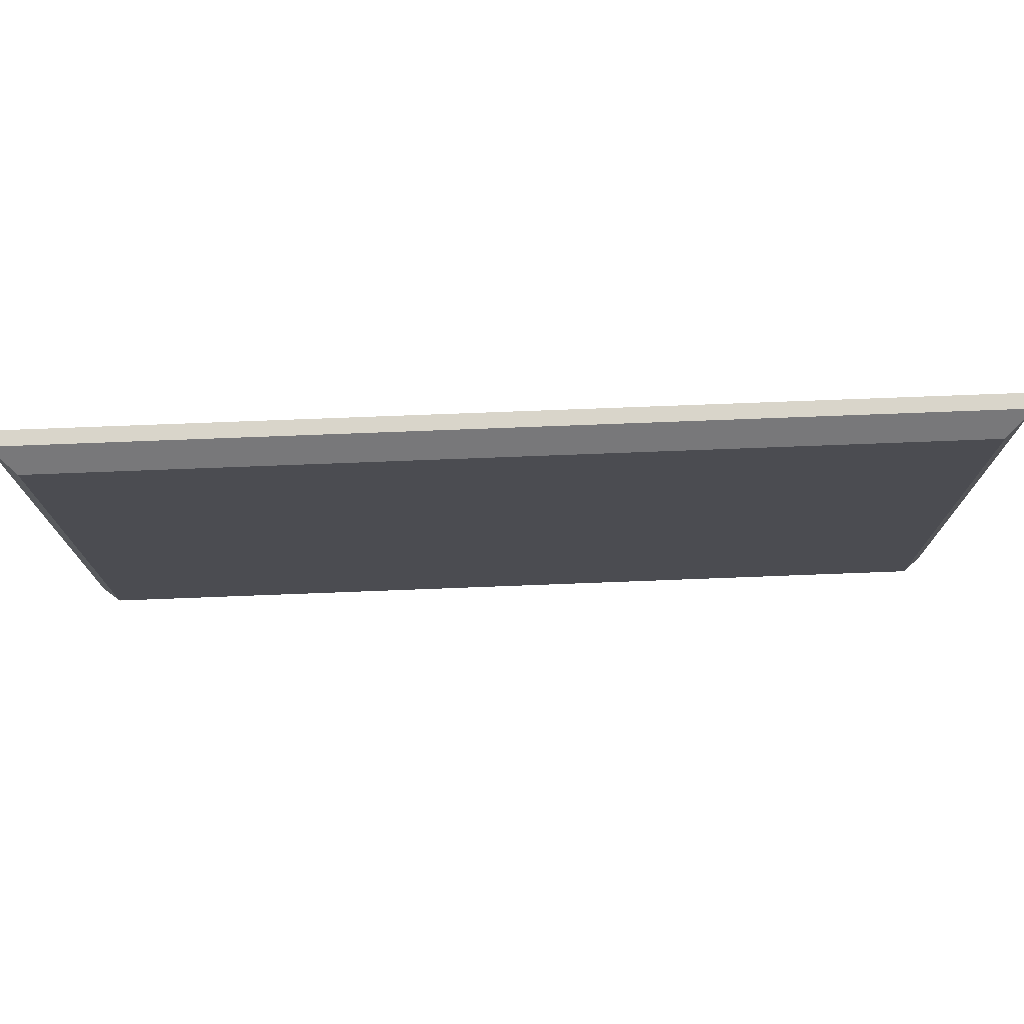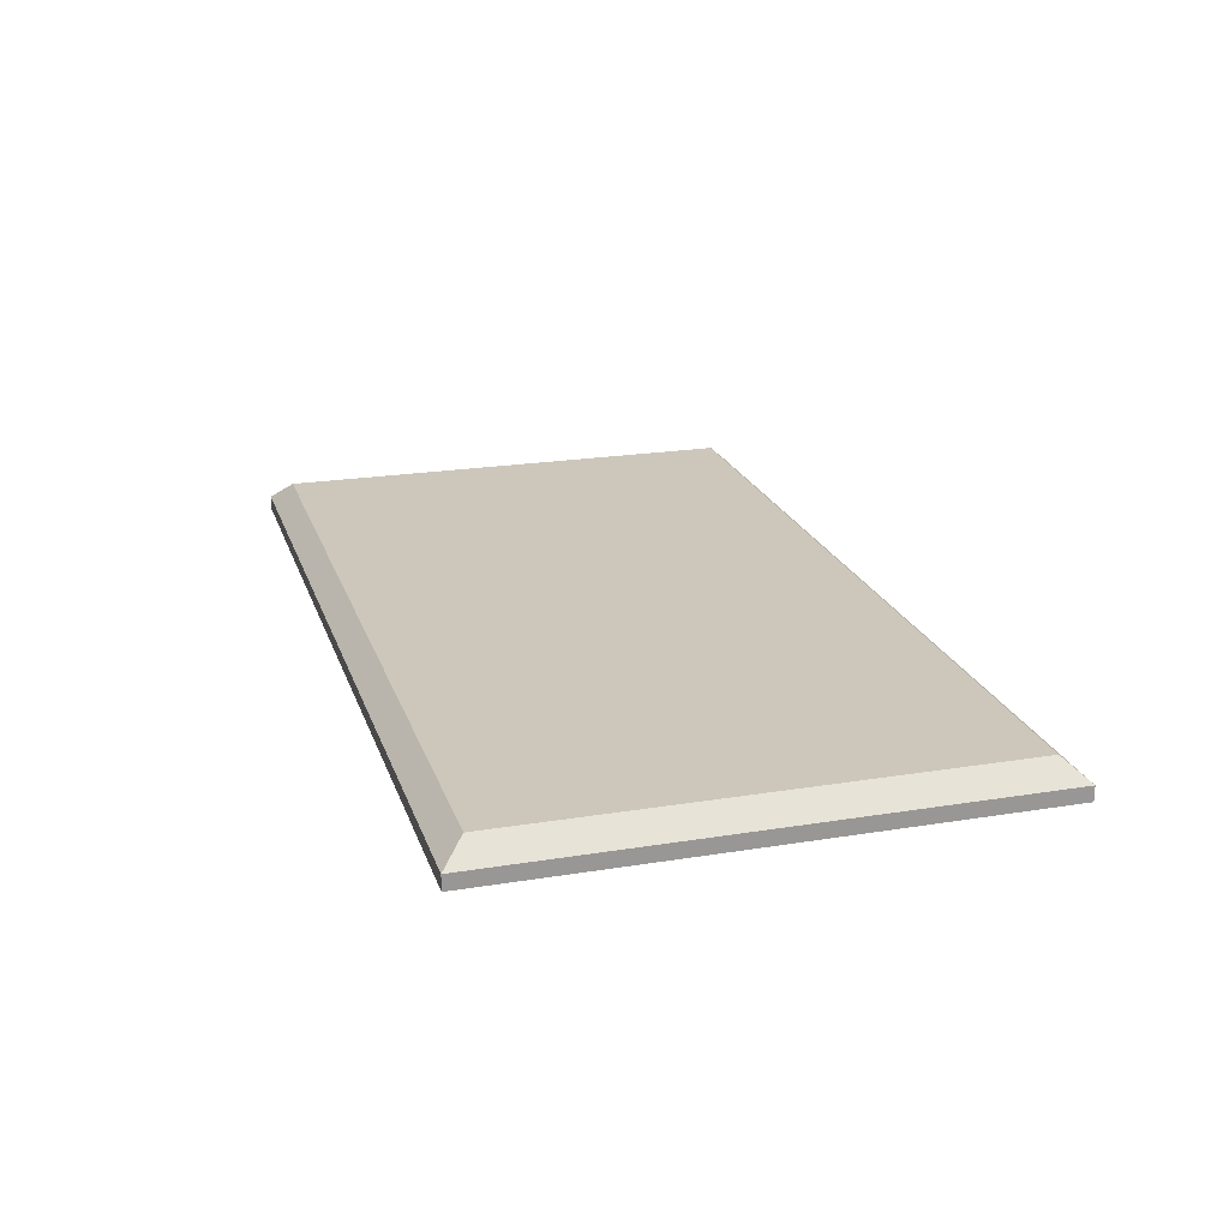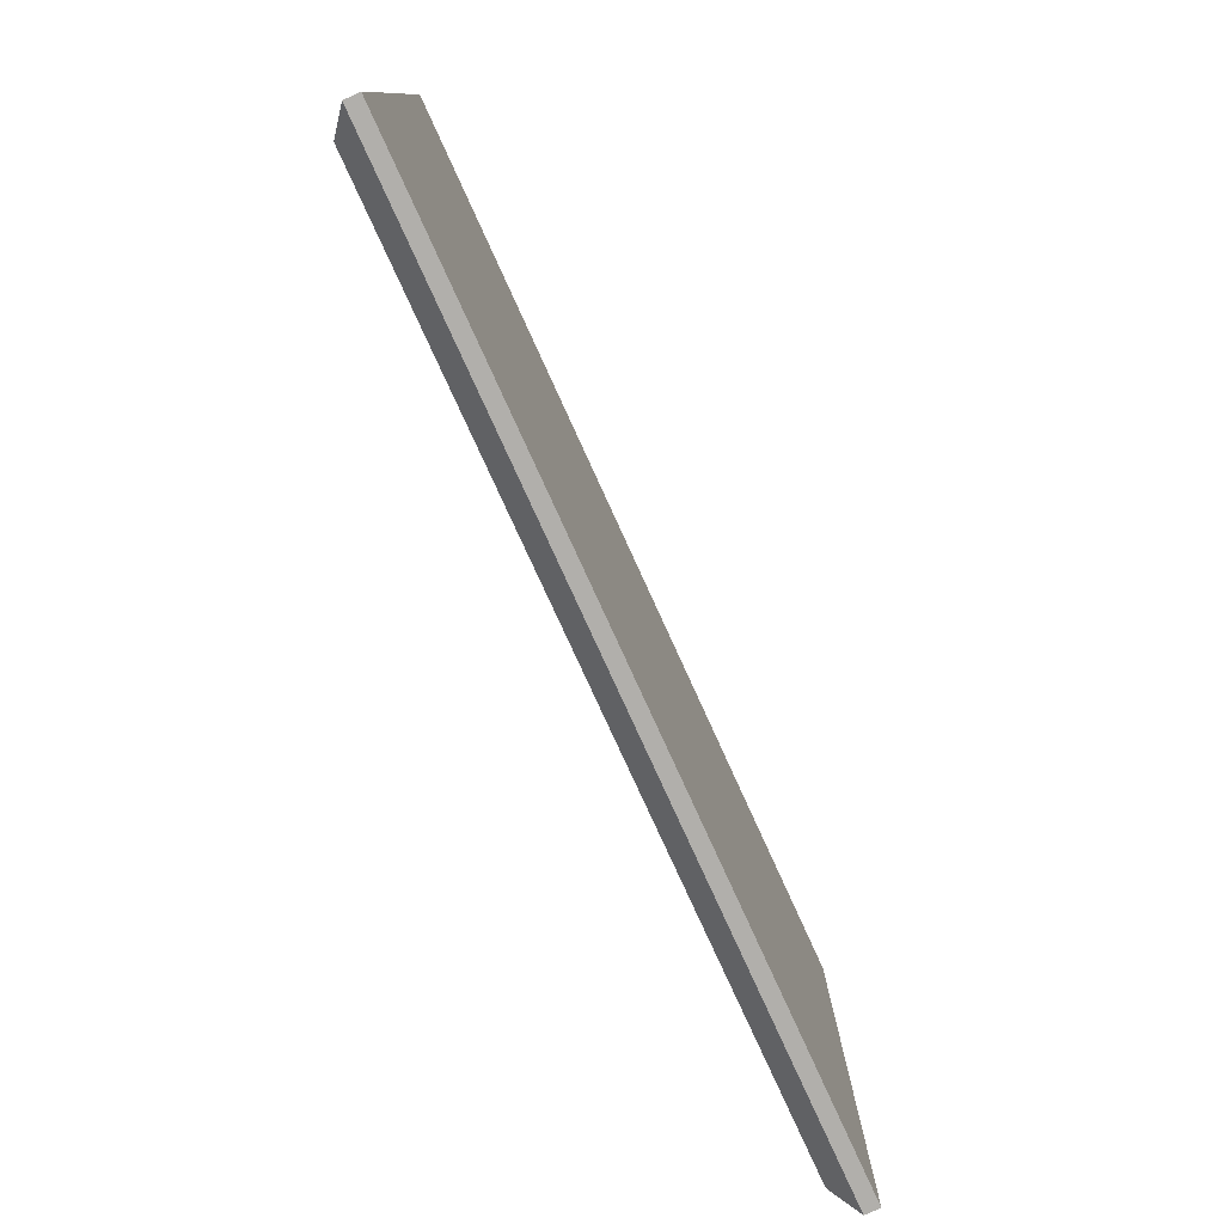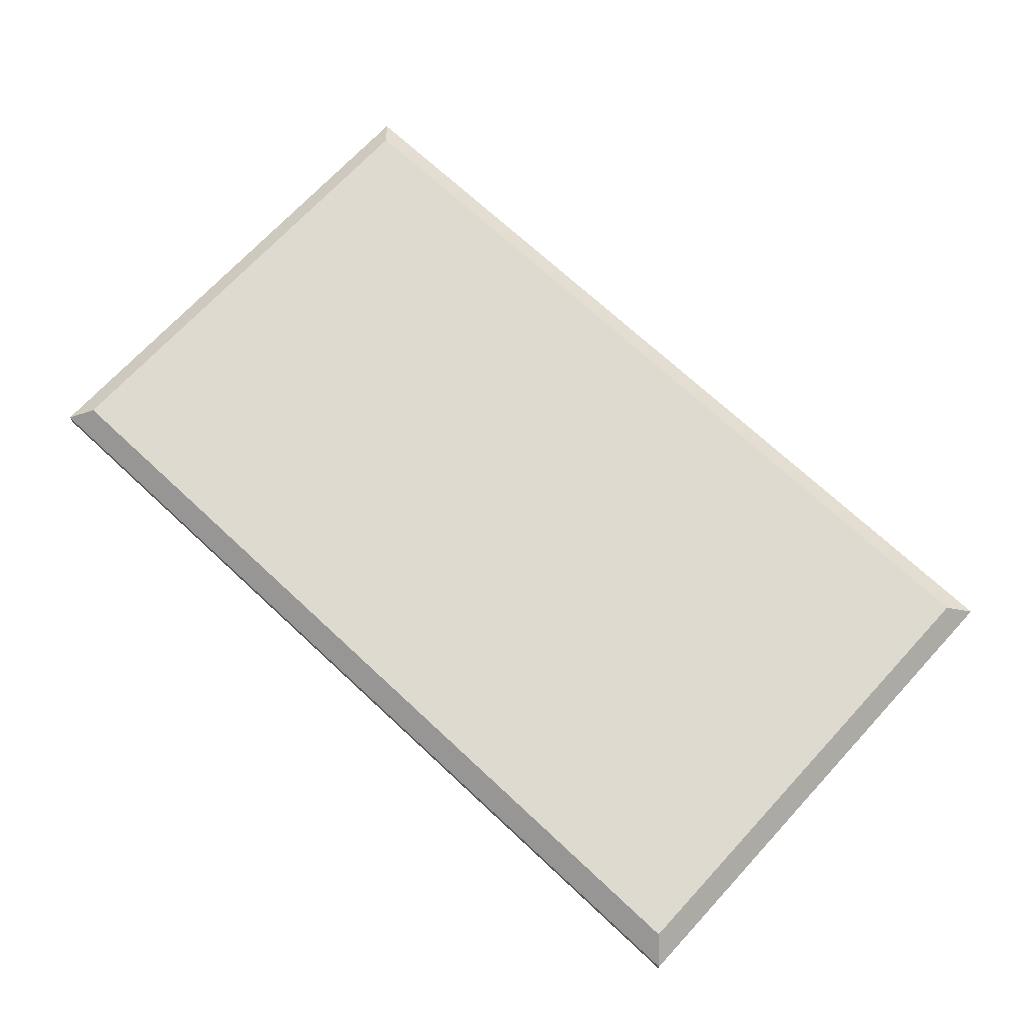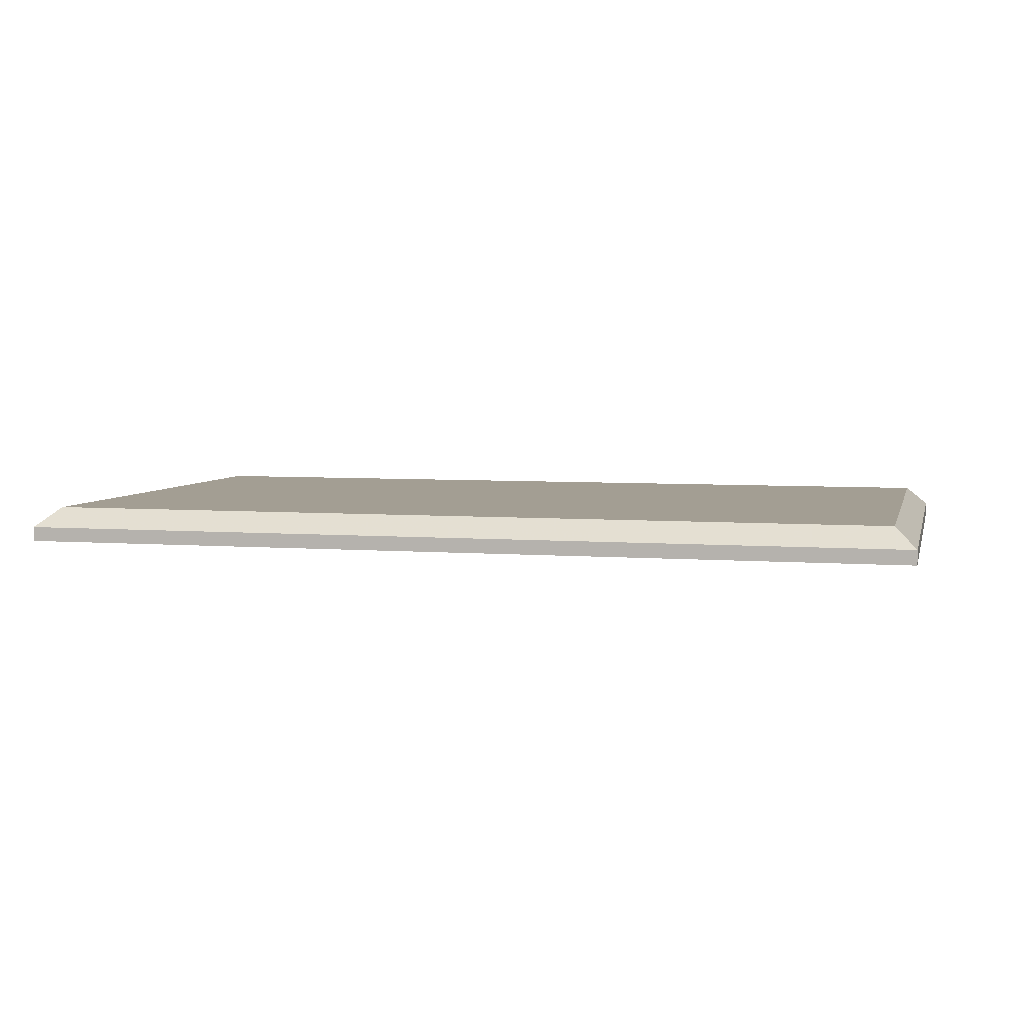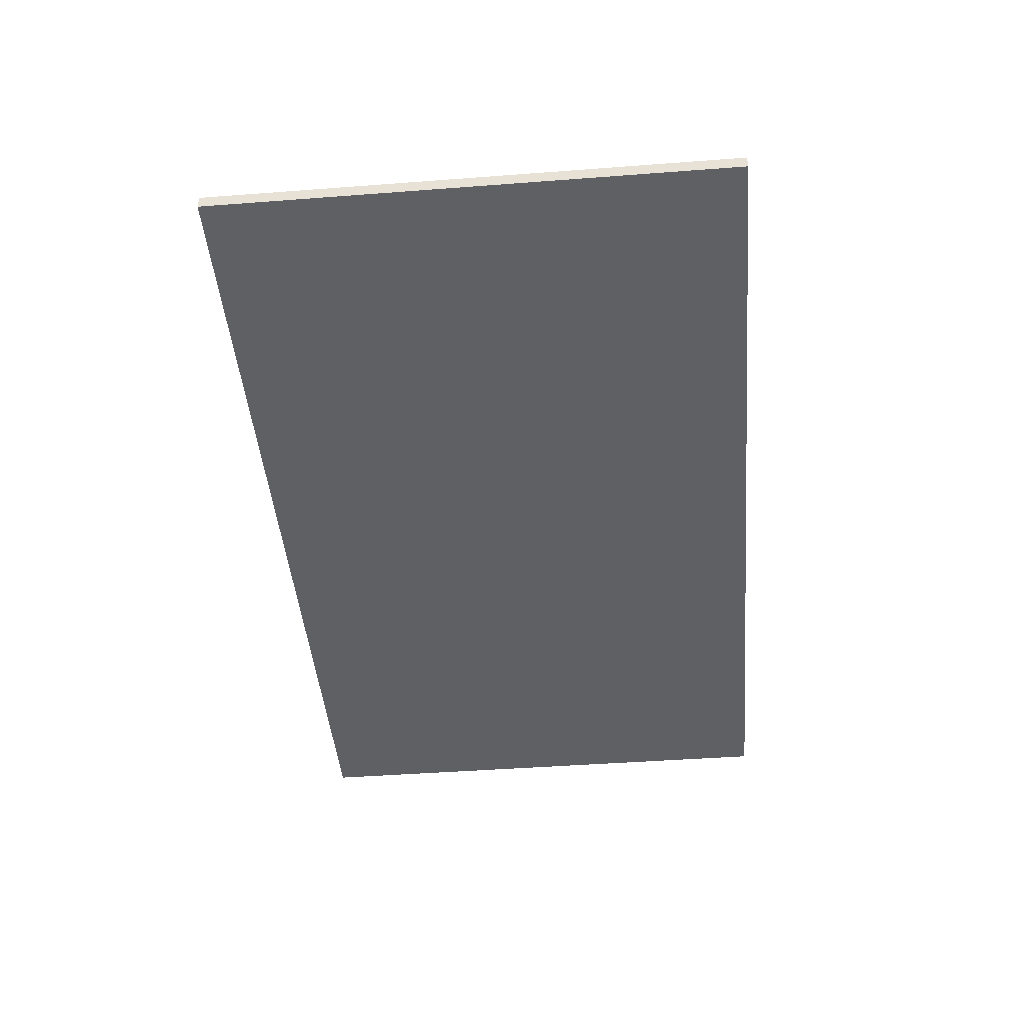
<metadata>
{"format":"obj","ext":"obj","renderer":"f3d","projection":"perspective","resolution":1024,"background":"white","views":[{"elev":74.4,"azim":-2.2,"up":"+Y"},{"elev":21.4,"azim":73.8,"up":"+Z"},{"elev":-78.3,"azim":114.5,"up":"+Y"},{"elev":71.0,"azim":42.9,"up":"+Z"},{"elev":5.2,"azim":-166.2,"up":"+Z"},{"elev":-45.2,"azim":-85.0,"up":"+Z"}]}
</metadata>
<code>
v -66.69 0.5853 -2.523
v -66.69 77.81 -2.523
v 66.69 0.5853 -2.523
v 66.69 77.81 -2.523
v 66.69 0.5853 -0.3731
v 66.69 77.81 -0.3731
v -66.69 0.5853 -0.3731
v -66.69 77.81 -0.3731
v 63.45 3.825 2.523
v 63.45 74.57 2.523
v -63.45 3.825 2.523
v -63.45 74.57 2.523
o televition
f 1 2 4 3
f 3 4 6 5
f 9 10 12 11
f 7 8 2 1
f 2 8 6 4
f 7 1 3 5
f 5 9 11 7
f 7 11 12 8
f 8 12 10 6
f 6 10 9 5

</code>
